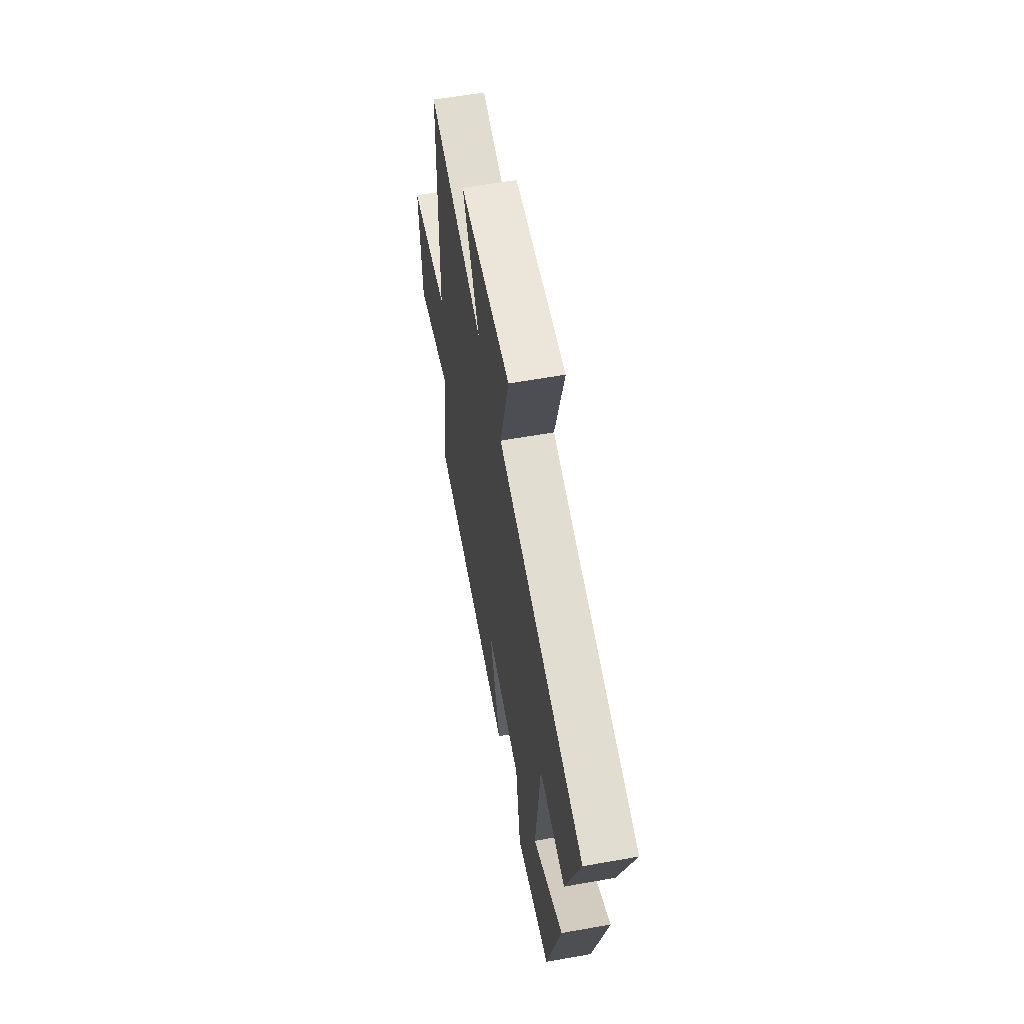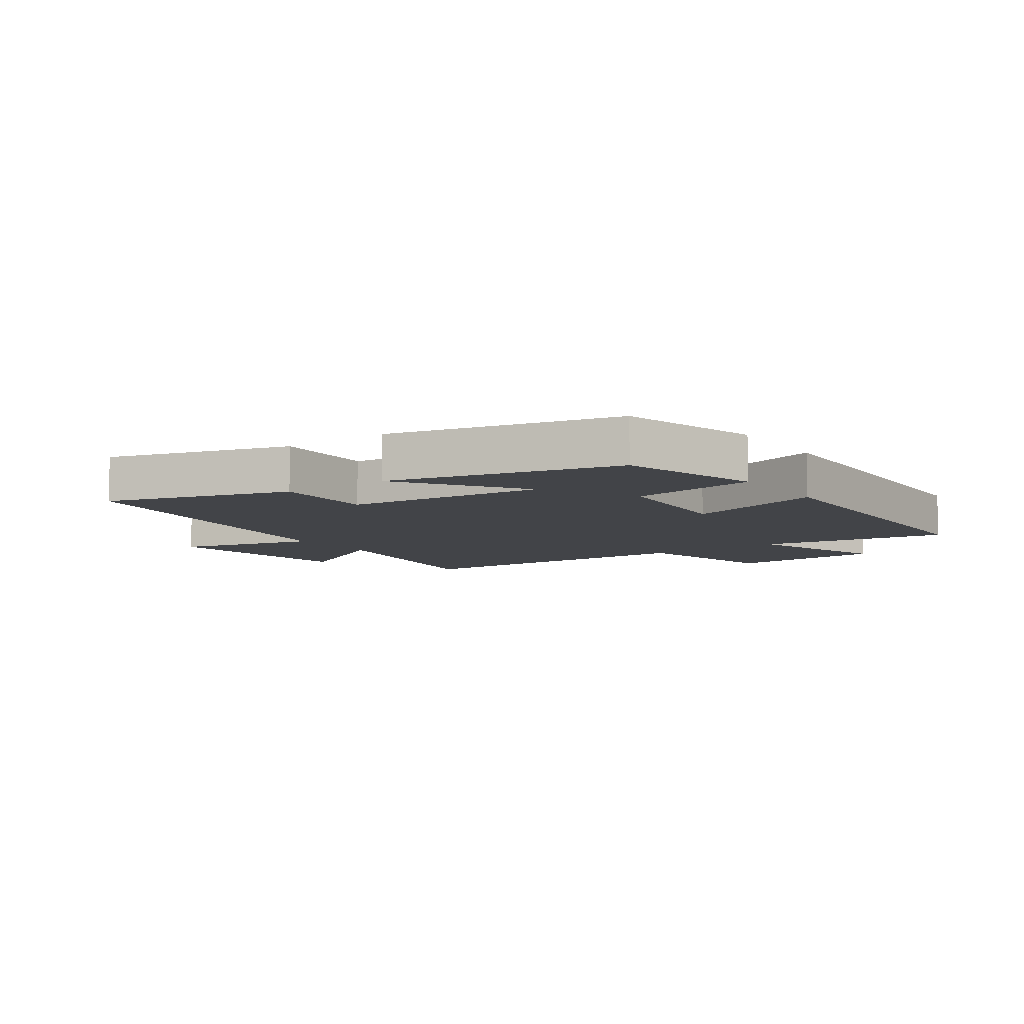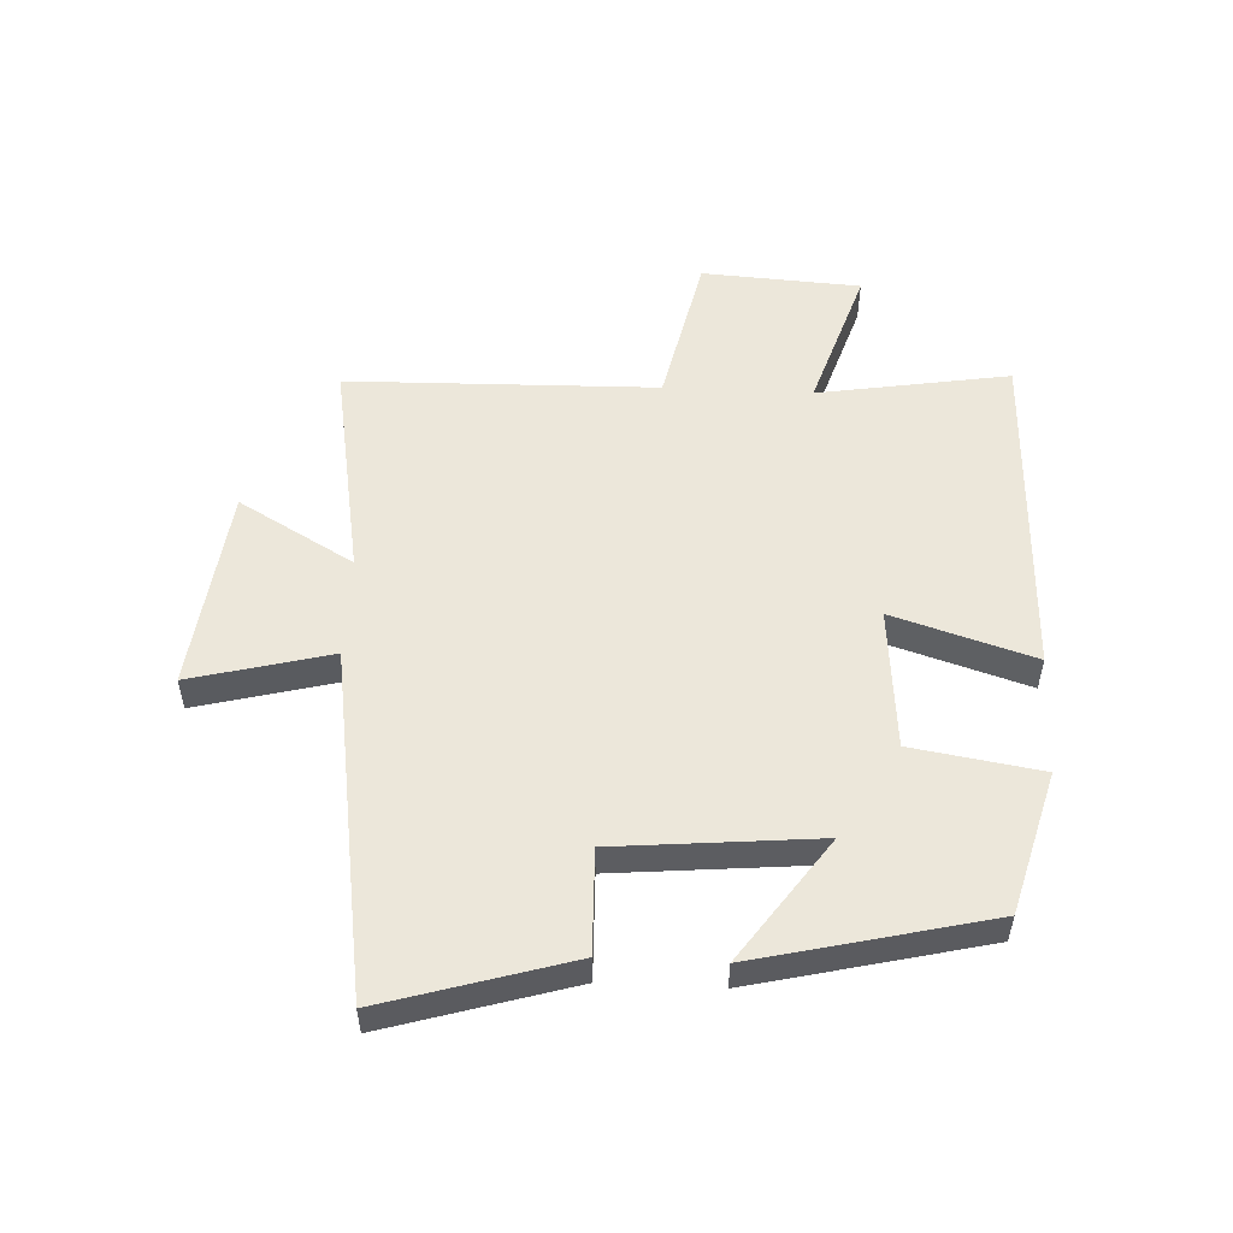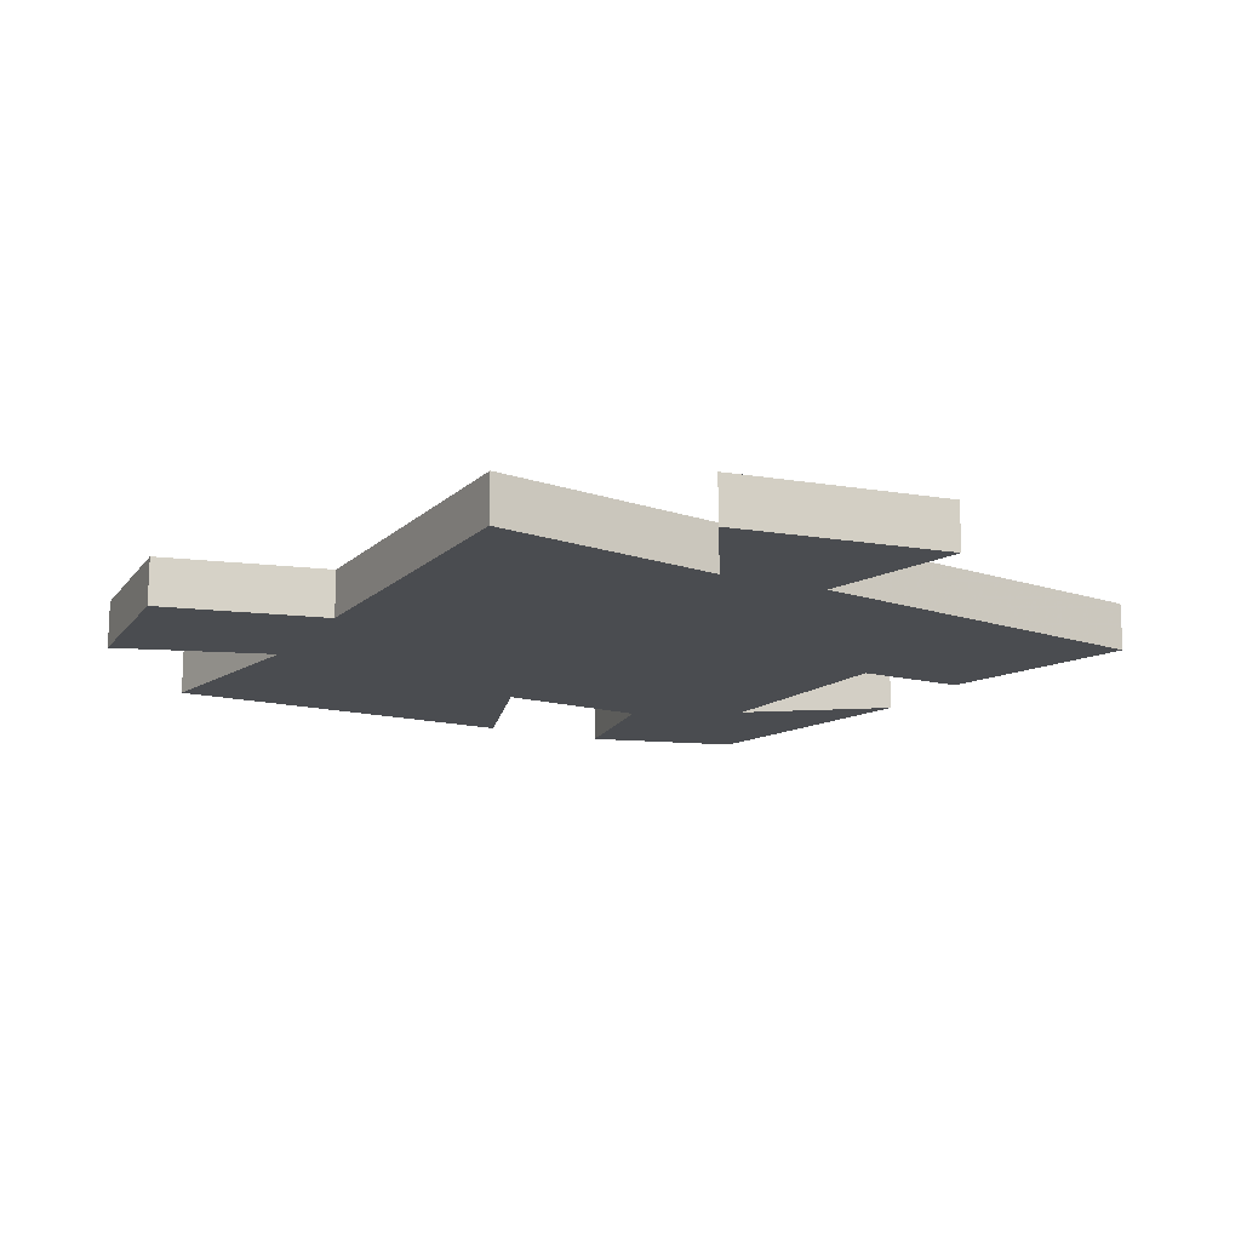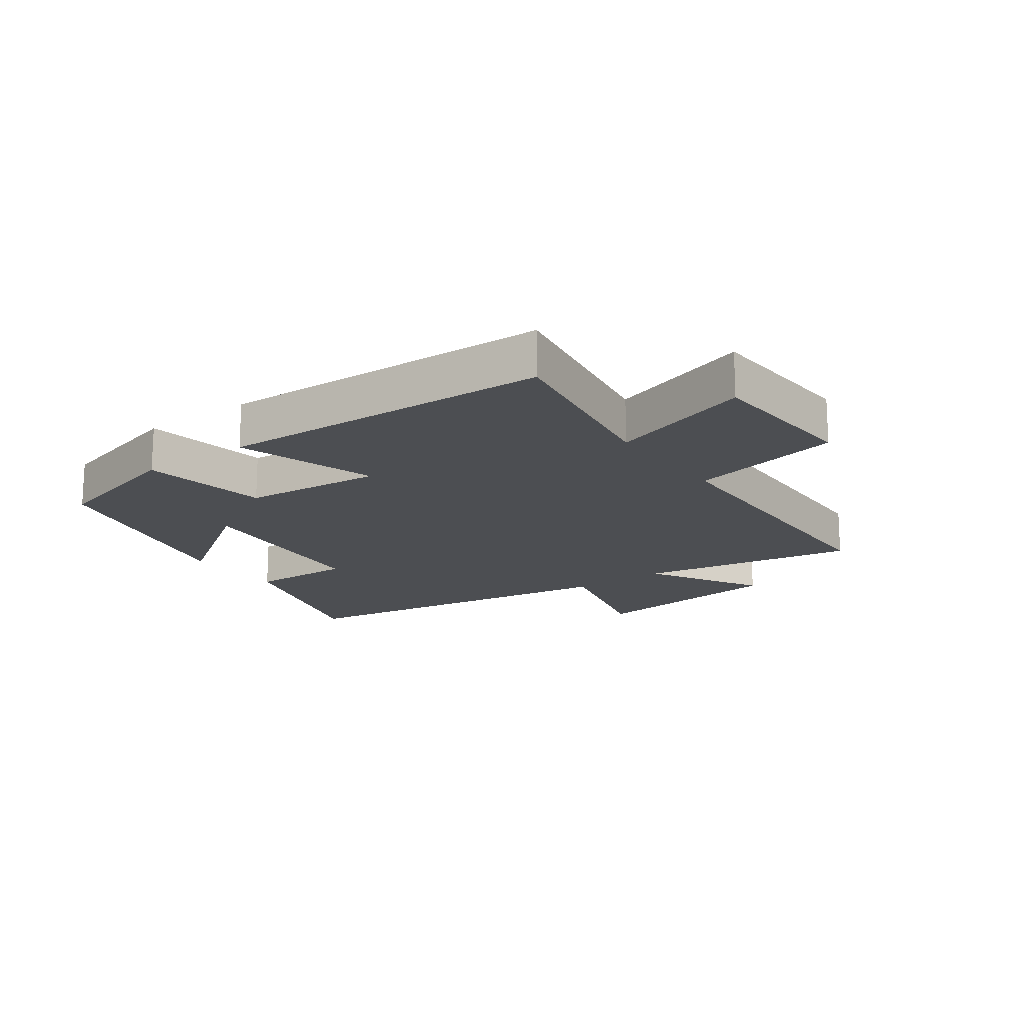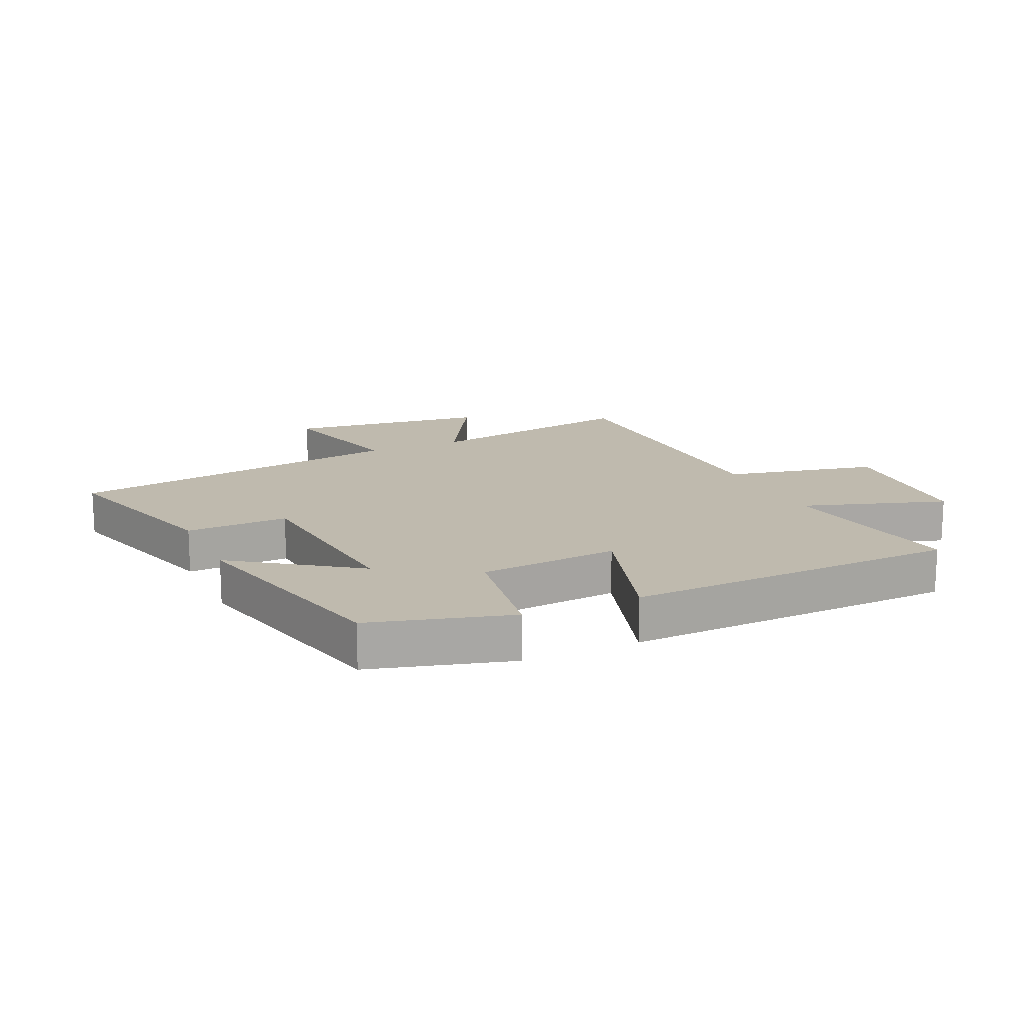
<metadata>
{"format":"obj","ext":"obj","renderer":"f3d","projection":"perspective","resolution":1024,"background":"white","views":[{"elev":60.3,"azim":79.7,"up":"+Z"},{"elev":-8.0,"azim":125.3,"up":"+Y"},{"elev":53.3,"azim":92.8,"up":"+Y"},{"elev":-14.7,"azim":-27.1,"up":"+Y"},{"elev":-17.0,"azim":-144.2,"up":"+Y"},{"elev":15.7,"azim":155.5,"up":"+Y"}]}
</metadata>
<code>
v 0.589 0.07 0.414
v 0.5 0.07 0.116
v 0.333 0.07 0.121
v 0.303 0.07 -0.203
v 0.5 0.07 -0.064
v 0.411 0.07 -0.437
v 0.183 0.07 -0.5
v 0.15 0.07 -0.293
v -0.078 0.07 -0.273
v -0.007 0.07 -0.5
v -0.551 0.07 -0.481
v -0.5 0.07 -0.172
v -0.734 0.07 -0.248
v -0.75 0.07 0.008
v -0.5 0.07 0.062
v -0.489 0.07 0.562
v -0.134 0.07 0.5
v -0.24 0.07 0.685
v 0.088 0.07 0.725
v 0.03 0.07 0.5
v 0.589 0 0.414
v 0.5 0 0.116
v 0.333 0 0.121
v 0.303 0 -0.203
v 0.5 0 -0.064
v 0.411 0 -0.437
v 0.183 0 -0.5
v 0.15 0 -0.293
v -0.078 0 -0.273
v -0.007 0 -0.5
v -0.551 0 -0.481
v -0.5 0 -0.172
v -0.734 0 -0.248
v -0.75 0 0.008
v -0.5 0 0.062
v -0.489 0 0.562
v -0.134 0 0.5
v -0.24 0 0.685
v 0.088 0 0.725
v 0.03 0 0.5
f 17 18 19 20
f 1 2 3
f 20 1 3
f 17 20 3
f 17 3 4
f 16 17 4
f 15 16 4
f 12 13 14 15
f 12 15 4
f 9 10 11 12
f 8 9 12 4
f 7 8 4
f 4 5 6 7
f 40 39 38 37
f 23 22 21
f 23 21 40
f 23 40 37
f 24 23 37
f 24 37 36
f 24 36 35
f 35 34 33 32
f 24 35 32
f 32 31 30 29
f 24 32 29 28
f 24 28 27
f 27 26 25 24
f 1 21 22 2
f 2 22 23 3
f 3 23 24 4
f 4 24 25 5
f 5 25 26 6
f 6 26 27 7
f 7 27 28 8
f 8 28 29 9
f 9 29 30 10
f 10 30 31 11
f 11 31 32 12
f 12 32 33 13
f 13 33 34 14
f 14 34 35 15
f 15 35 36 16
f 16 36 37 17
f 17 37 38 18
f 18 38 39 19
f 19 39 40 20
f 20 40 21 1

</code>
